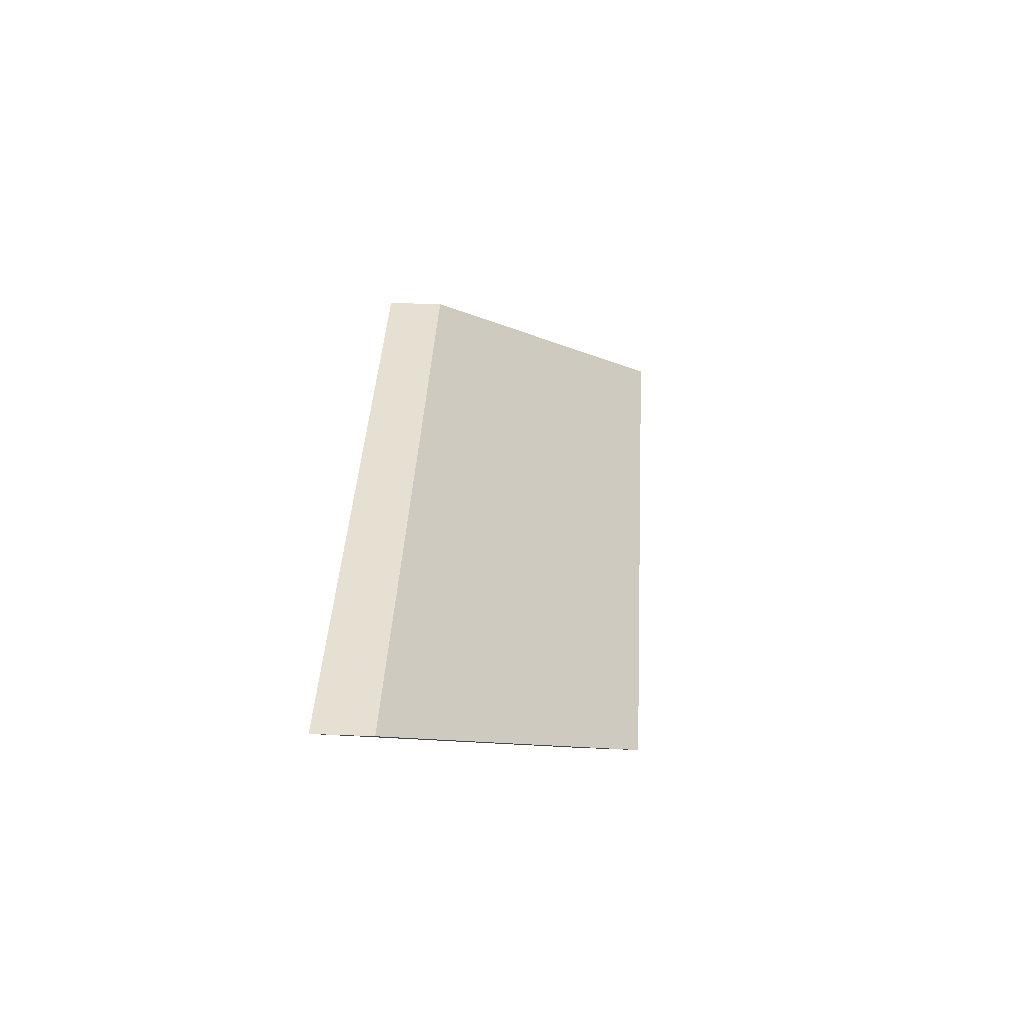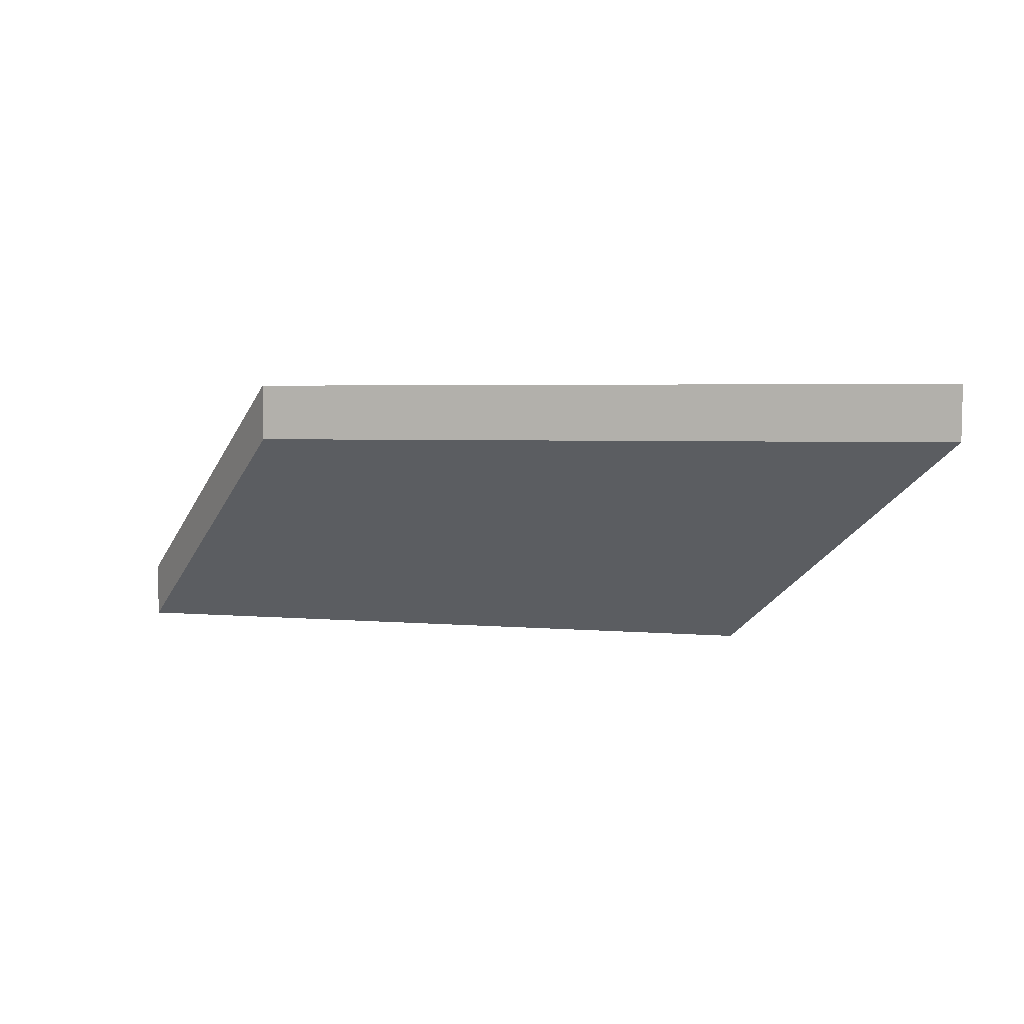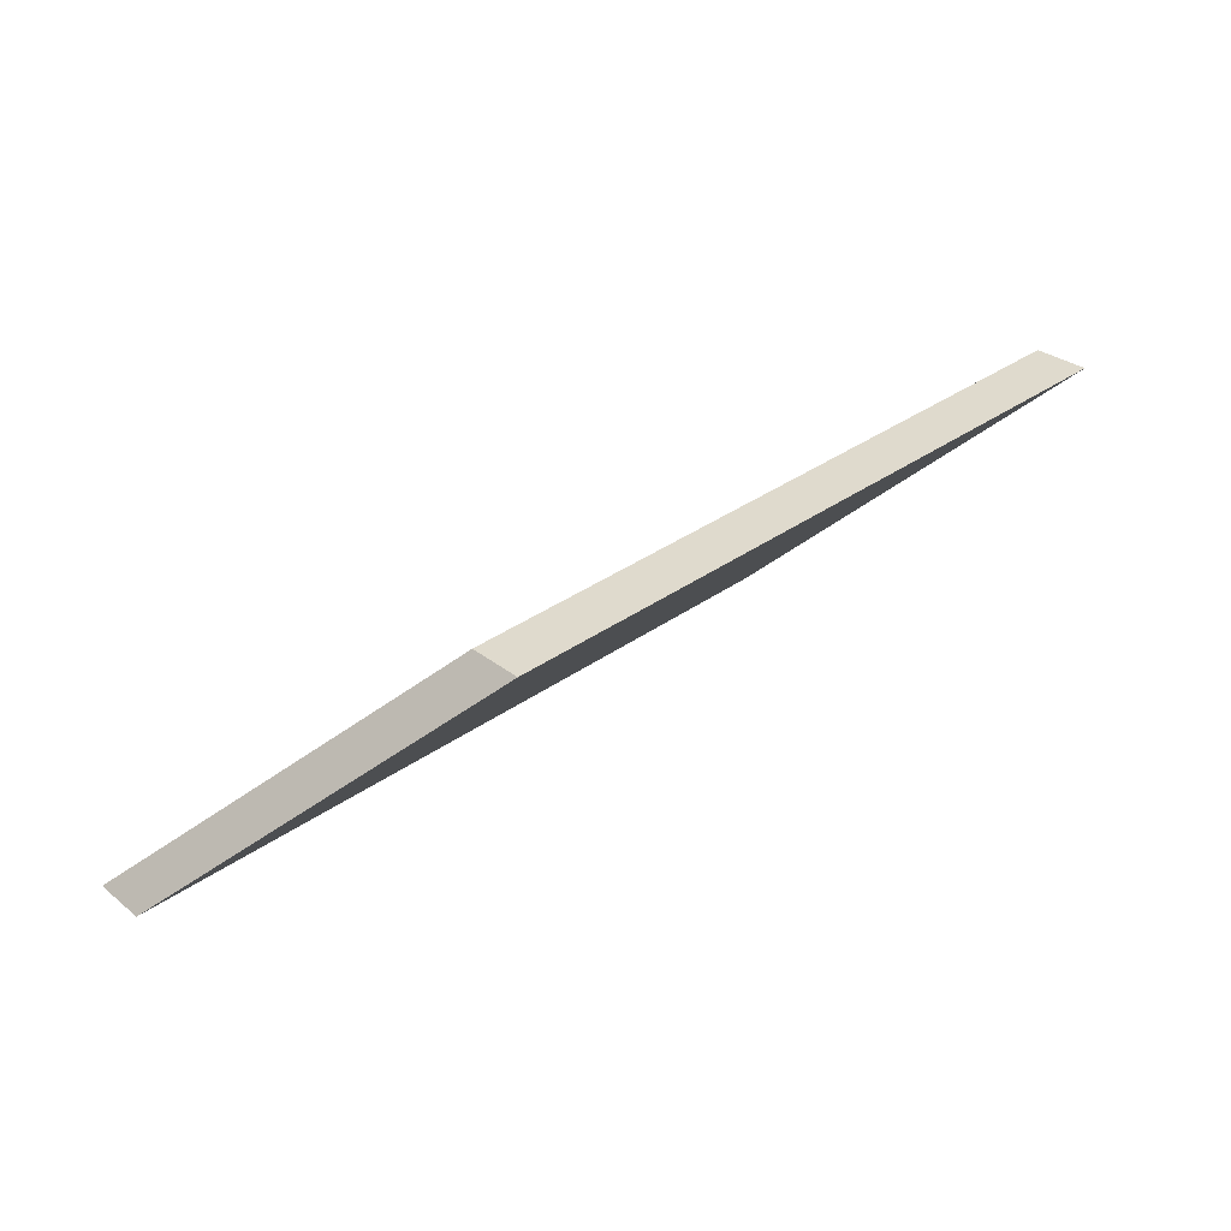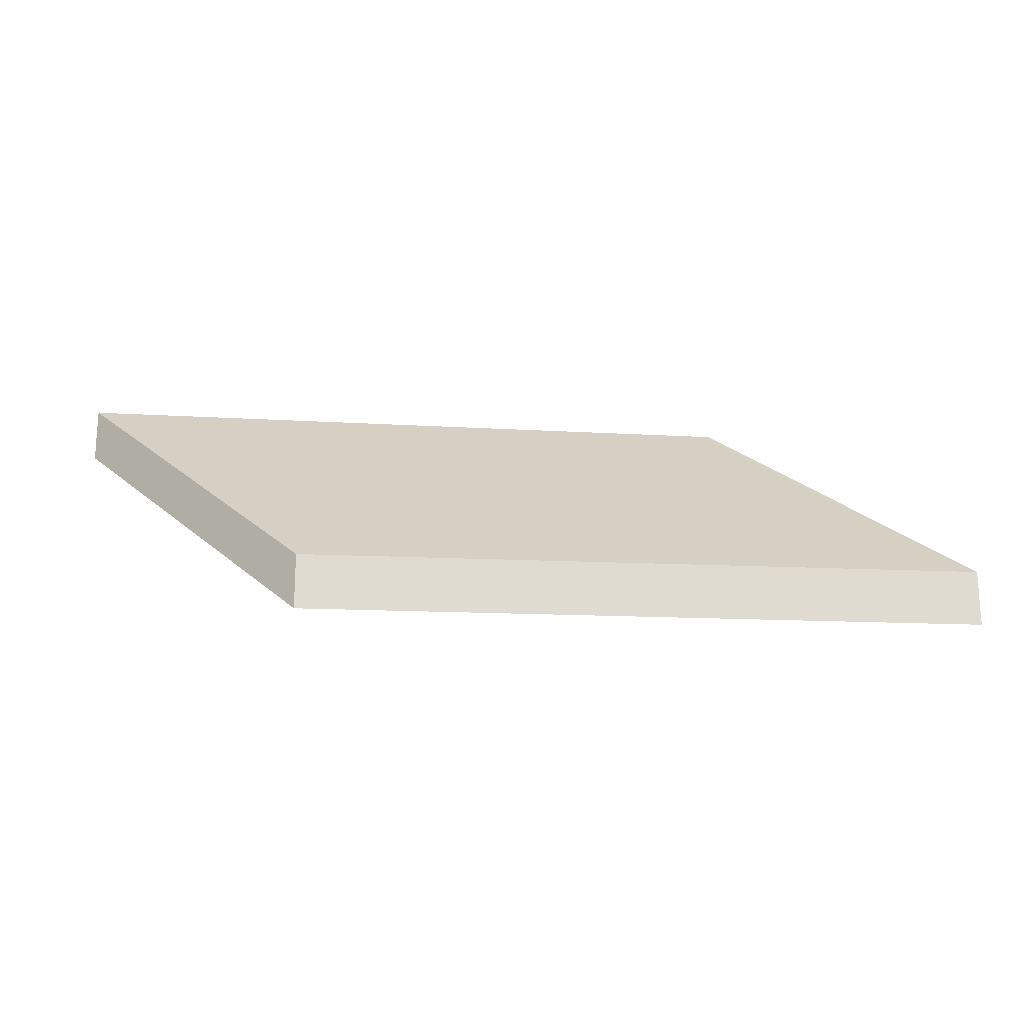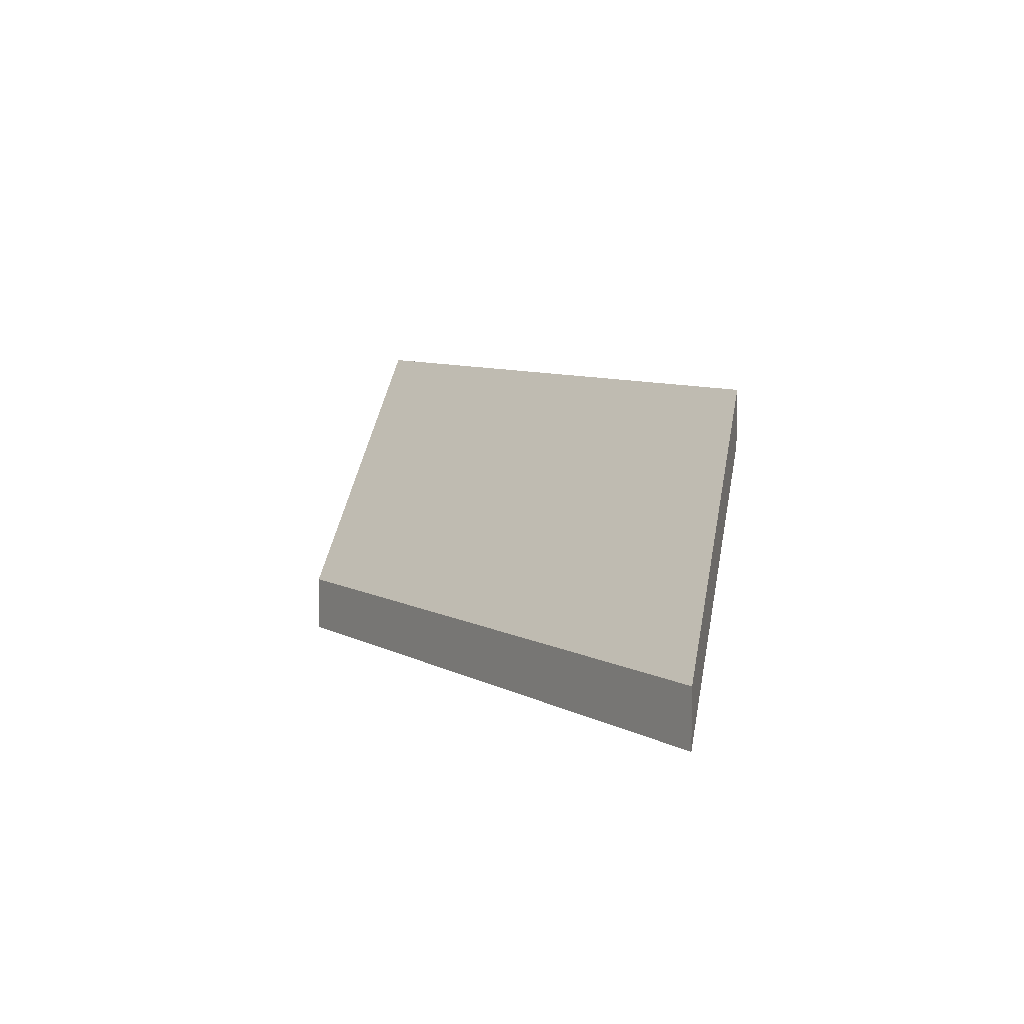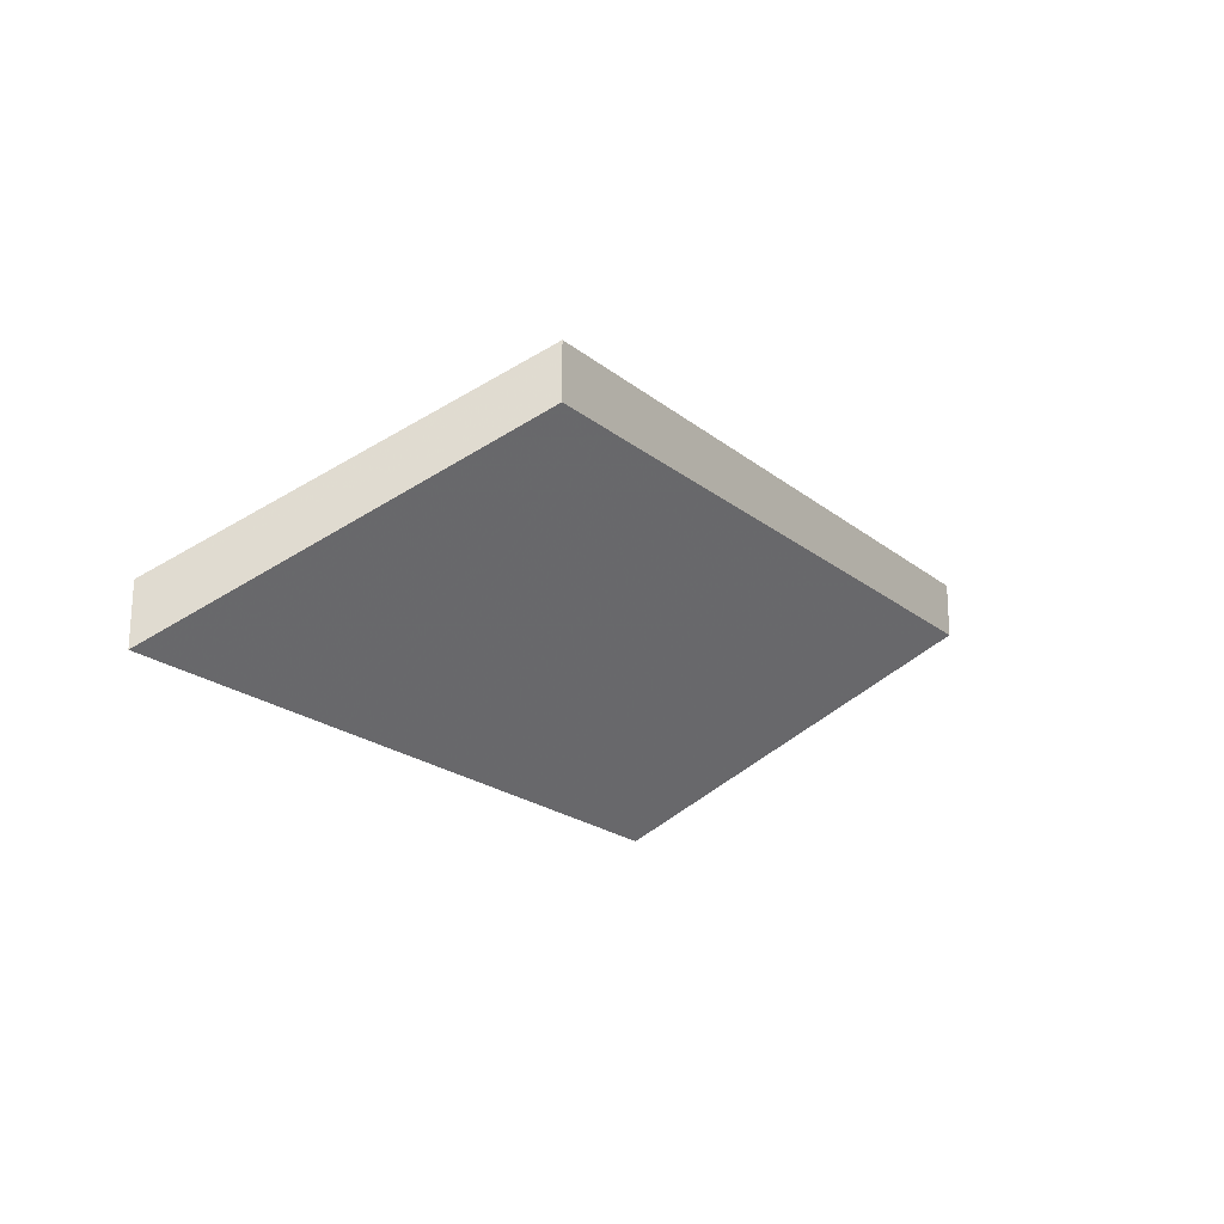
<metadata>
{"format":"obj","ext":"obj","renderer":"f3d","projection":"perspective","resolution":1024,"background":"white","views":[{"elev":41.9,"azim":92.7,"up":"+Z"},{"elev":6.7,"azim":-171.3,"up":"+Y"},{"elev":30.9,"azim":-41.8,"up":"+Z"},{"elev":-19.2,"azim":-9.1,"up":"+Y"},{"elev":6.7,"azim":53.2,"up":"+Y"},{"elev":-20.2,"azim":119.3,"up":"+Y"}]}
</metadata>
<code>
v -6.123 0.1525 -4.427
v -6.156 0.1525 -4.429
v -6.166 0.1638 -4.441
v -6.133 0.1634 -4.438
v -6.166 0.1665 -4.441
v -6.166 0.1638 -4.441
v -6.156 0.1525 -4.429
v -6.156 0.1551 -4.429
v -6.133 0.166 -4.438
v -6.133 0.1634 -4.438
v -6.166 0.1638 -4.441
v -6.166 0.1665 -4.441
v -6.156 0.1551 -4.429
v -6.156 0.1525 -4.429
v -6.123 0.1525 -4.427
v -6.123 0.1551 -4.427
v -6.123 0.1551 -4.427
v -6.123 0.1525 -4.427
v -6.133 0.1634 -4.438
v -6.133 0.166 -4.438
v -6.133 0.166 -4.438
v -6.166 0.1665 -4.441
v -6.156 0.1551 -4.429
v -6.123 0.1551 -4.427
f 1 2 3
f 1 3 4
f 5 6 7
f 5 7 8
f 9 10 11
f 9 11 12
f 13 14 15
f 13 15 16
f 17 18 19
f 17 19 20
f 21 22 23
f 21 23 24

</code>
